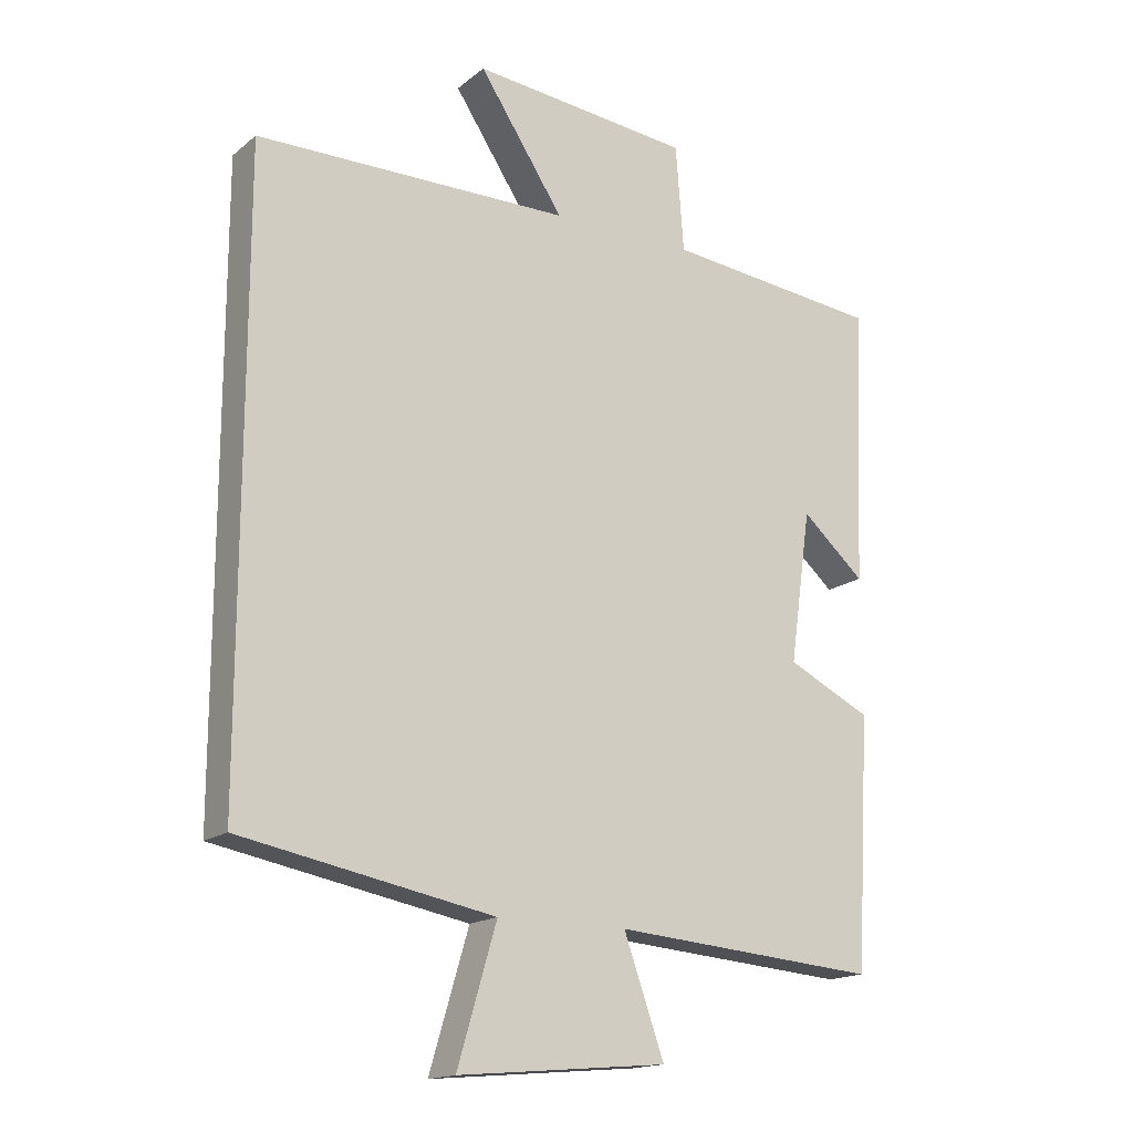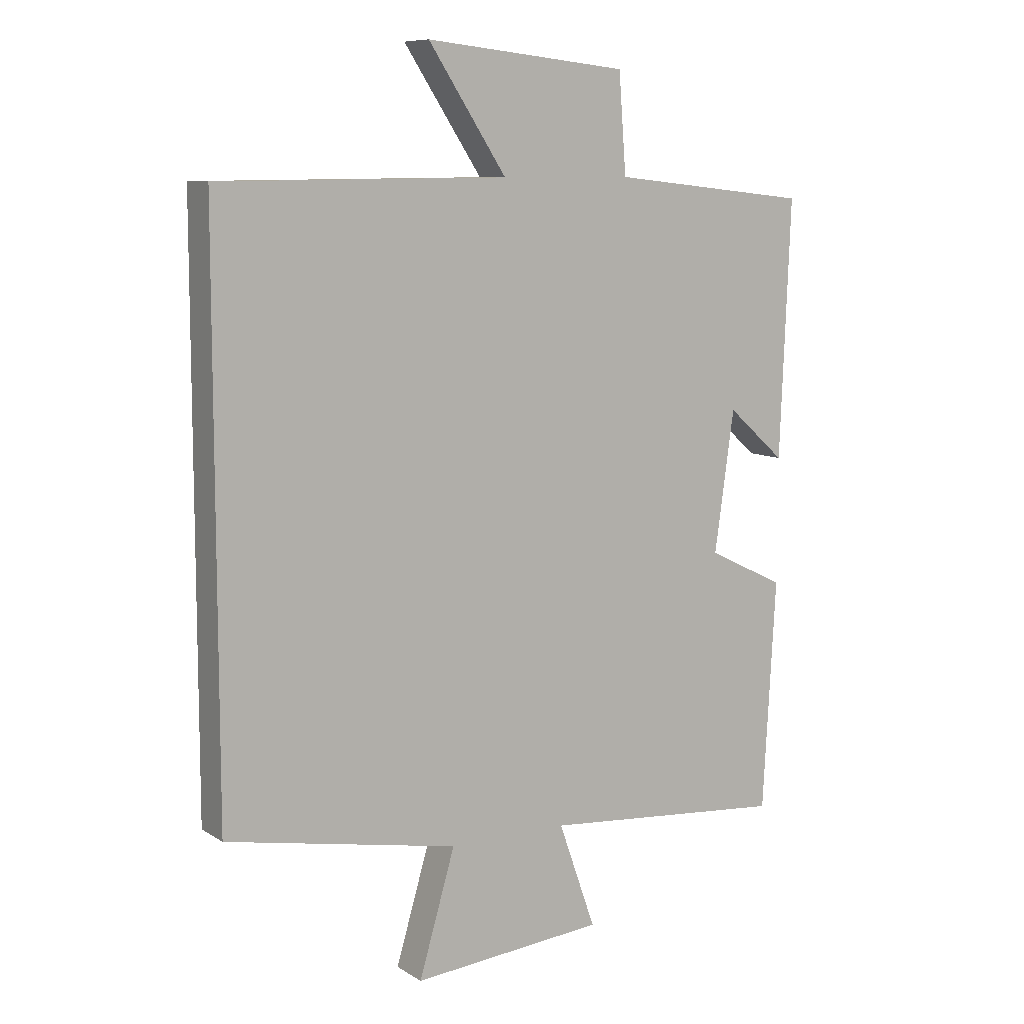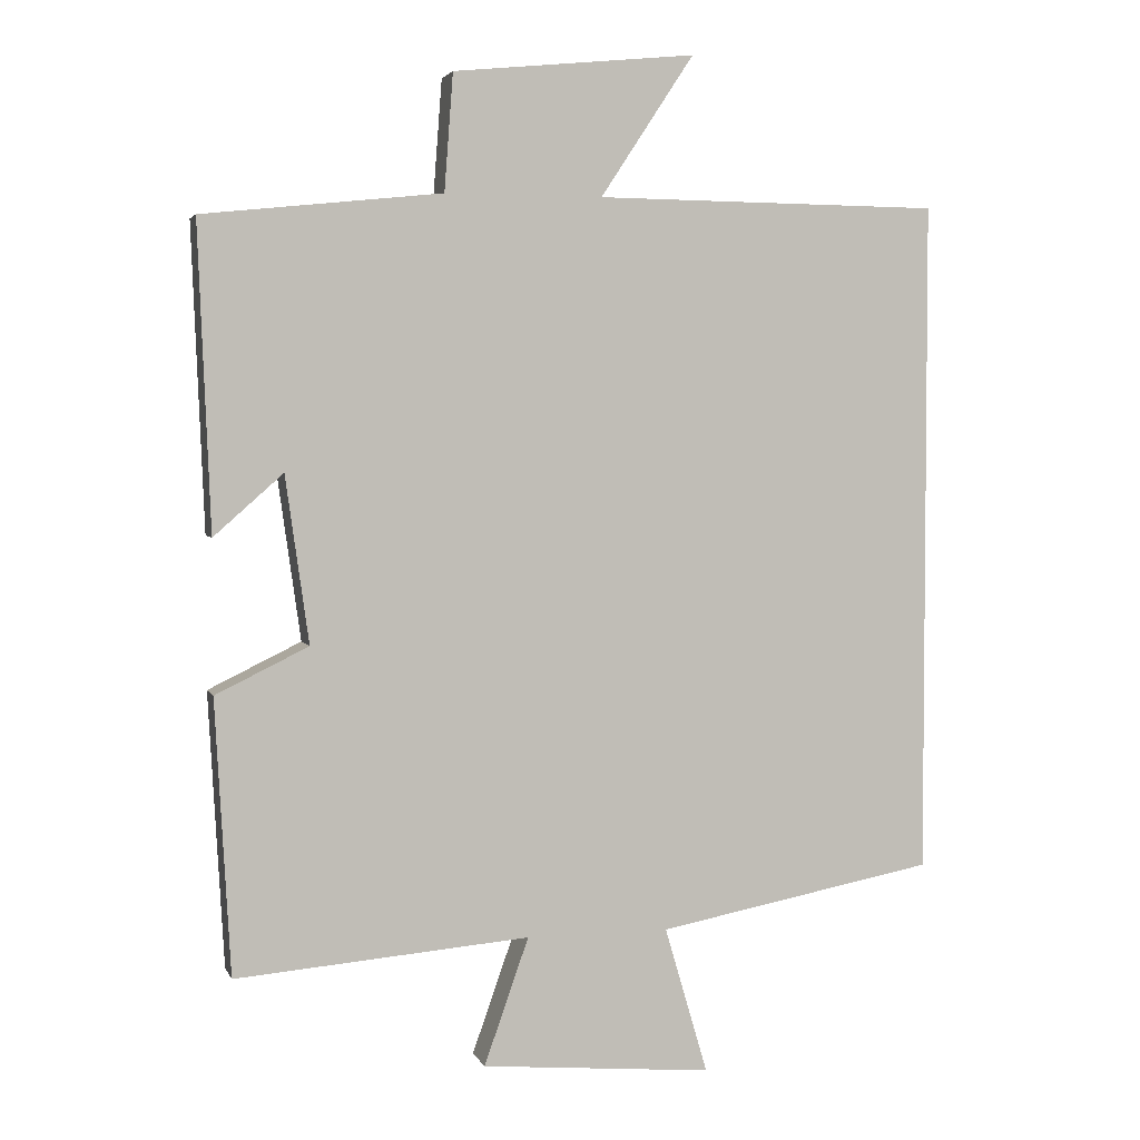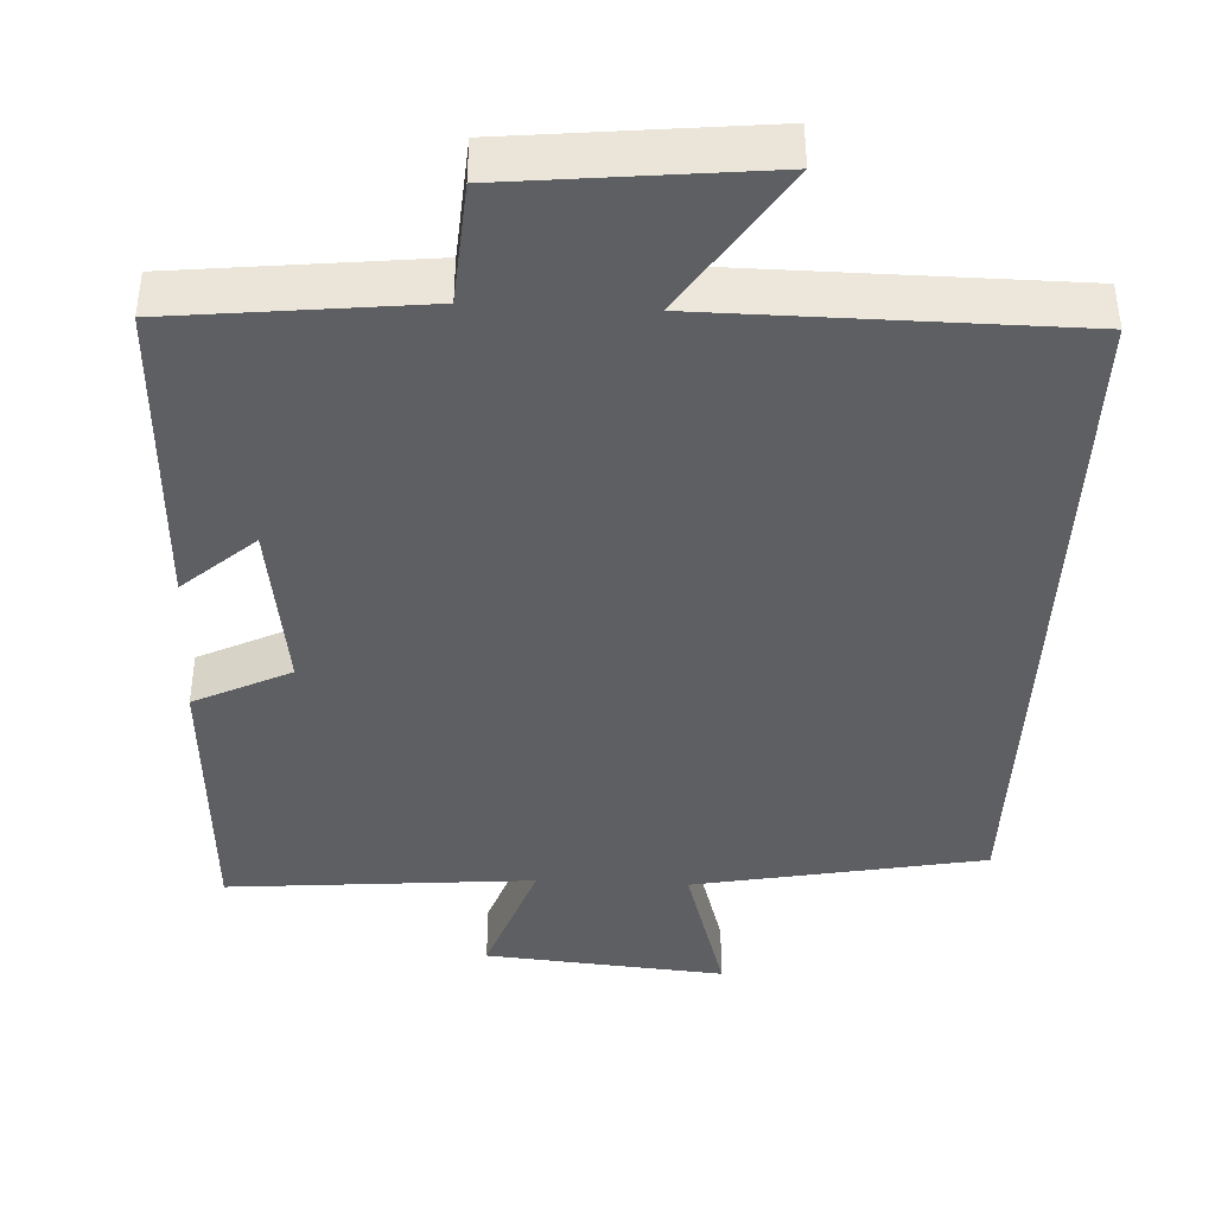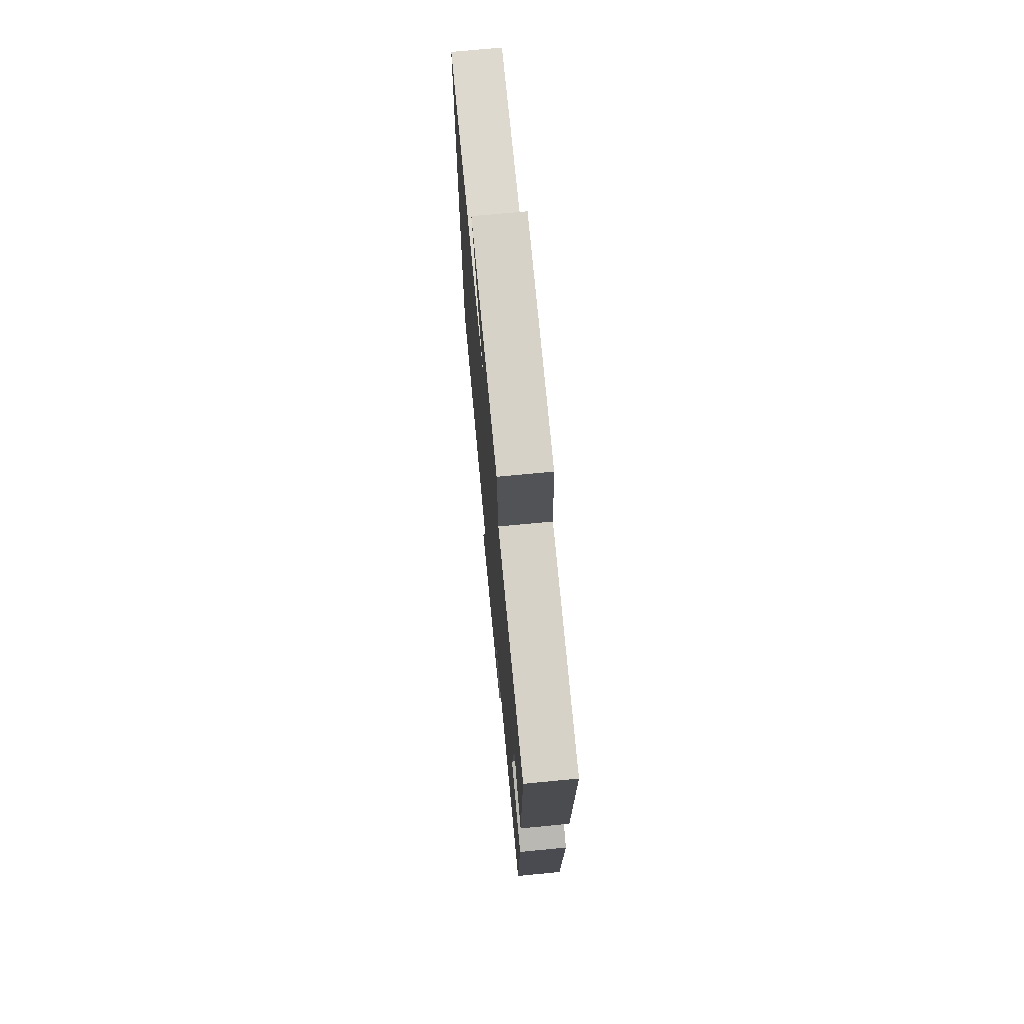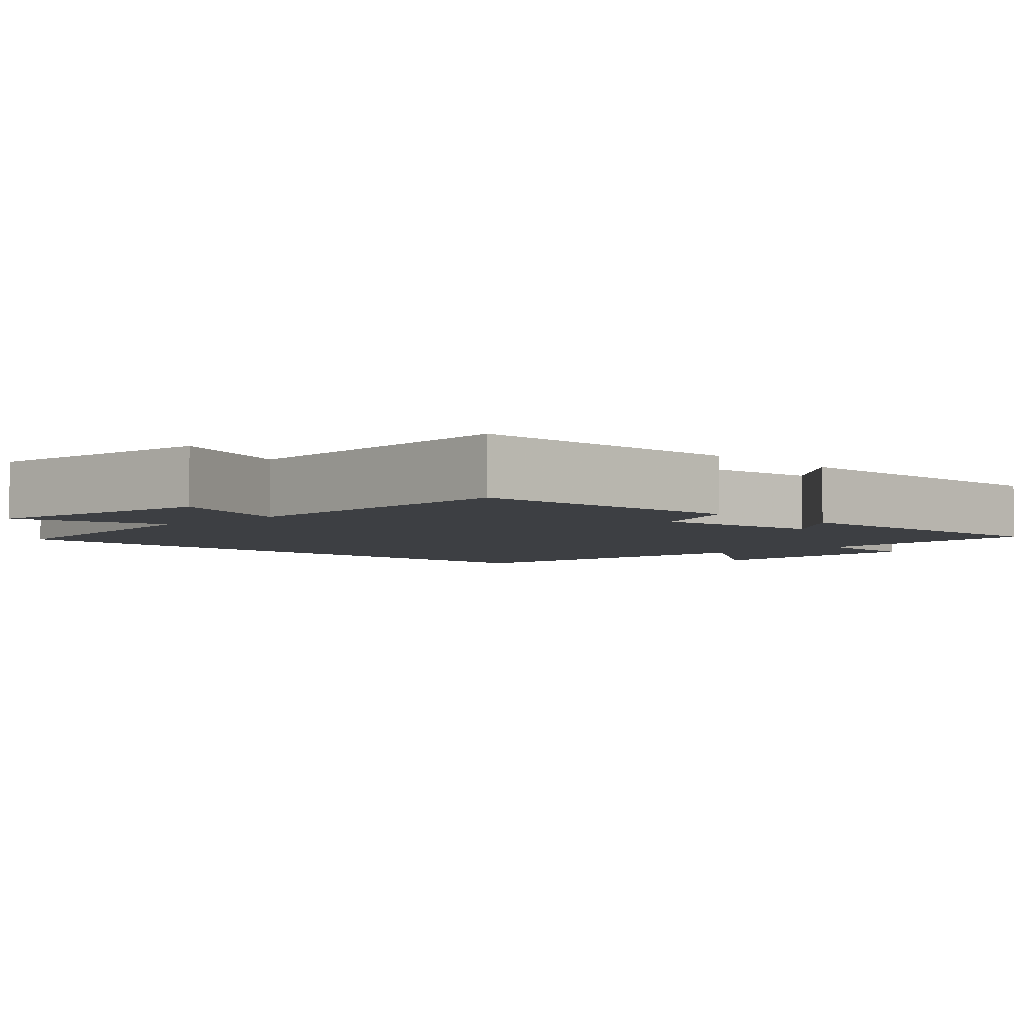
<metadata>
{"format":"obj","ext":"obj","renderer":"f3d","projection":"perspective","resolution":1024,"background":"white","views":[{"elev":-16.5,"azim":147.1,"up":"+Z"},{"elev":9.0,"azim":147.4,"up":"+Z"},{"elev":3.4,"azim":-15.3,"up":"+Z"},{"elev":-41.3,"azim":-2.7,"up":"+Y"},{"elev":71.9,"azim":-95.5,"up":"+Z"},{"elev":-4.1,"azim":-136.2,"up":"+Y"}]}
</metadata>
<code>
v -0.517 0.07 0.465
v -0.19 0.07 0.5
v -0.178 0.07 0.66
v 0.154 0.07 0.694
v 0.026 0.07 0.5
v 0.5 0.07 0.496
v 0.5 0.07 -0.428
v 0.119 0.07 -0.5
v 0.178 0.07 -0.701
v -0.138 0.07 -0.673
v -0.077 0.07 -0.5
v -0.479 0.07 -0.533
v -0.5 0.07 -0.158
v -0.373 0.07 -0.096
v -0.405 0.07 0.132
v -0.5 0.07 0.048
v -0.517 0 0.465
v -0.19 0 0.5
v -0.178 0 0.66
v 0.154 0 0.694
v 0.026 0 0.5
v 0.5 0 0.496
v 0.5 0 -0.428
v 0.119 0 -0.5
v 0.178 0 -0.701
v -0.138 0 -0.673
v -0.077 0 -0.5
v -0.479 0 -0.533
v -0.5 0 -0.158
v -0.373 0 -0.096
v -0.405 0 0.132
v -0.5 0 0.048
f 15 16 1 2
f 14 15 2
f 11 12 13 14
f 11 14 2
f 8 9 10 11
f 8 11 2
f 7 8 2
f 6 7 2
f 5 6 2
f 2 3 4 5
f 18 17 32 31
f 18 31 30
f 30 29 28 27
f 18 30 27
f 27 26 25 24
f 18 27 24
f 18 24 23
f 18 23 22
f 18 22 21
f 21 20 19 18
f 1 17 18 2
f 2 18 19 3
f 3 19 20 4
f 4 20 21 5
f 5 21 22 6
f 6 22 23 7
f 7 23 24 8
f 8 24 25 9
f 9 25 26 10
f 10 26 27 11
f 11 27 28 12
f 12 28 29 13
f 13 29 30 14
f 14 30 31 15
f 15 31 32 16
f 16 32 17 1

</code>
